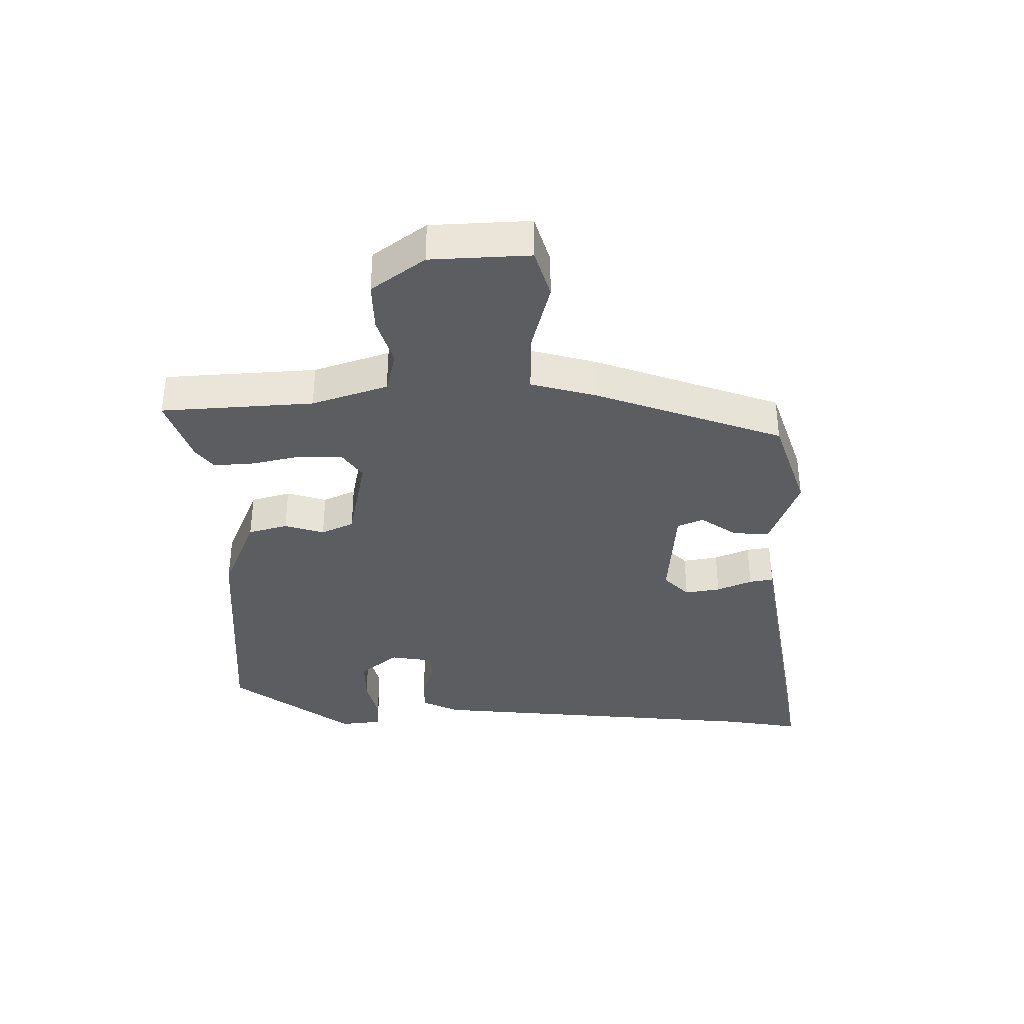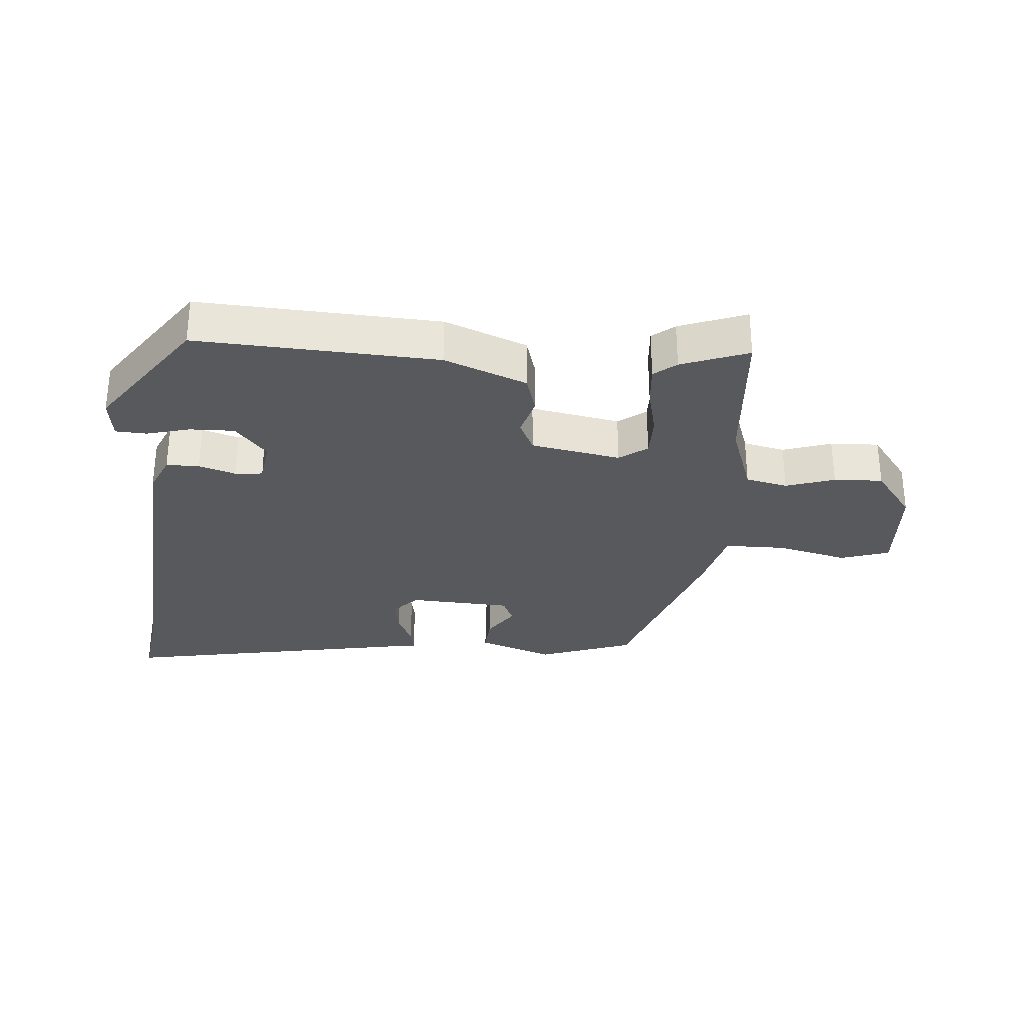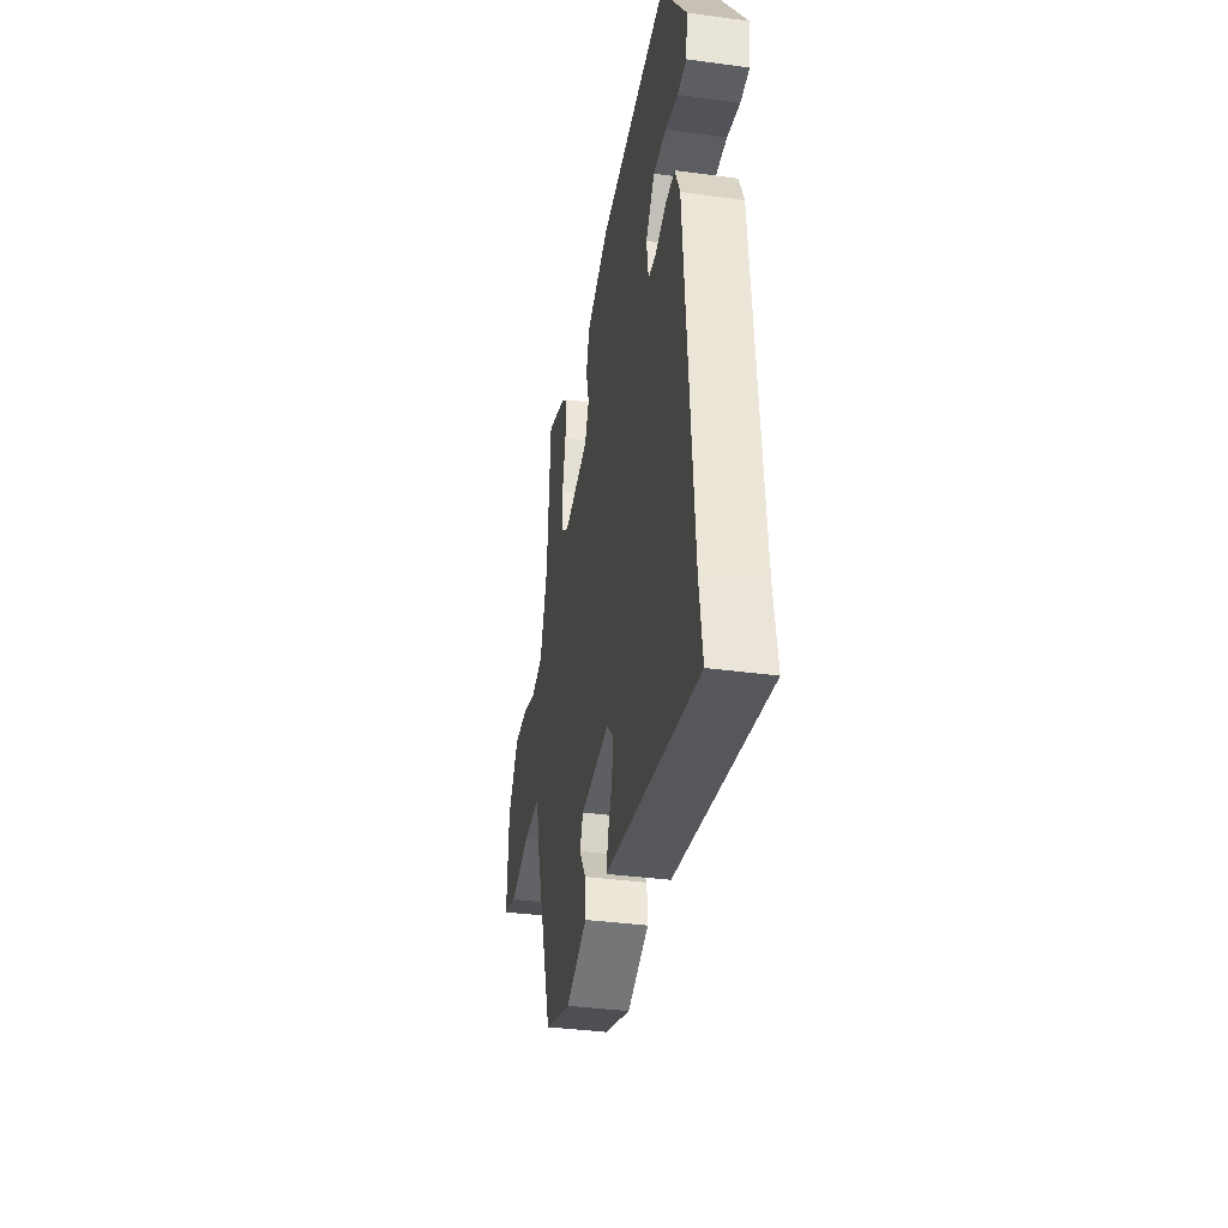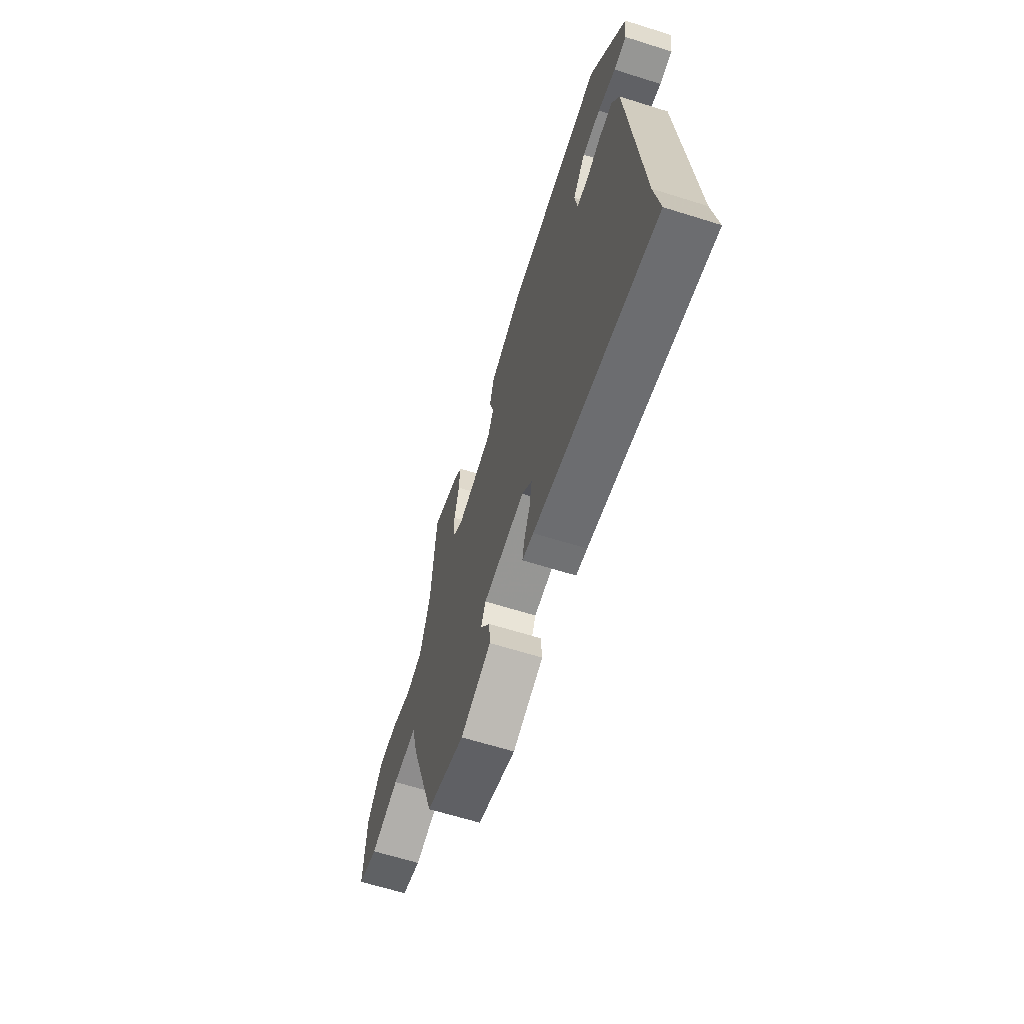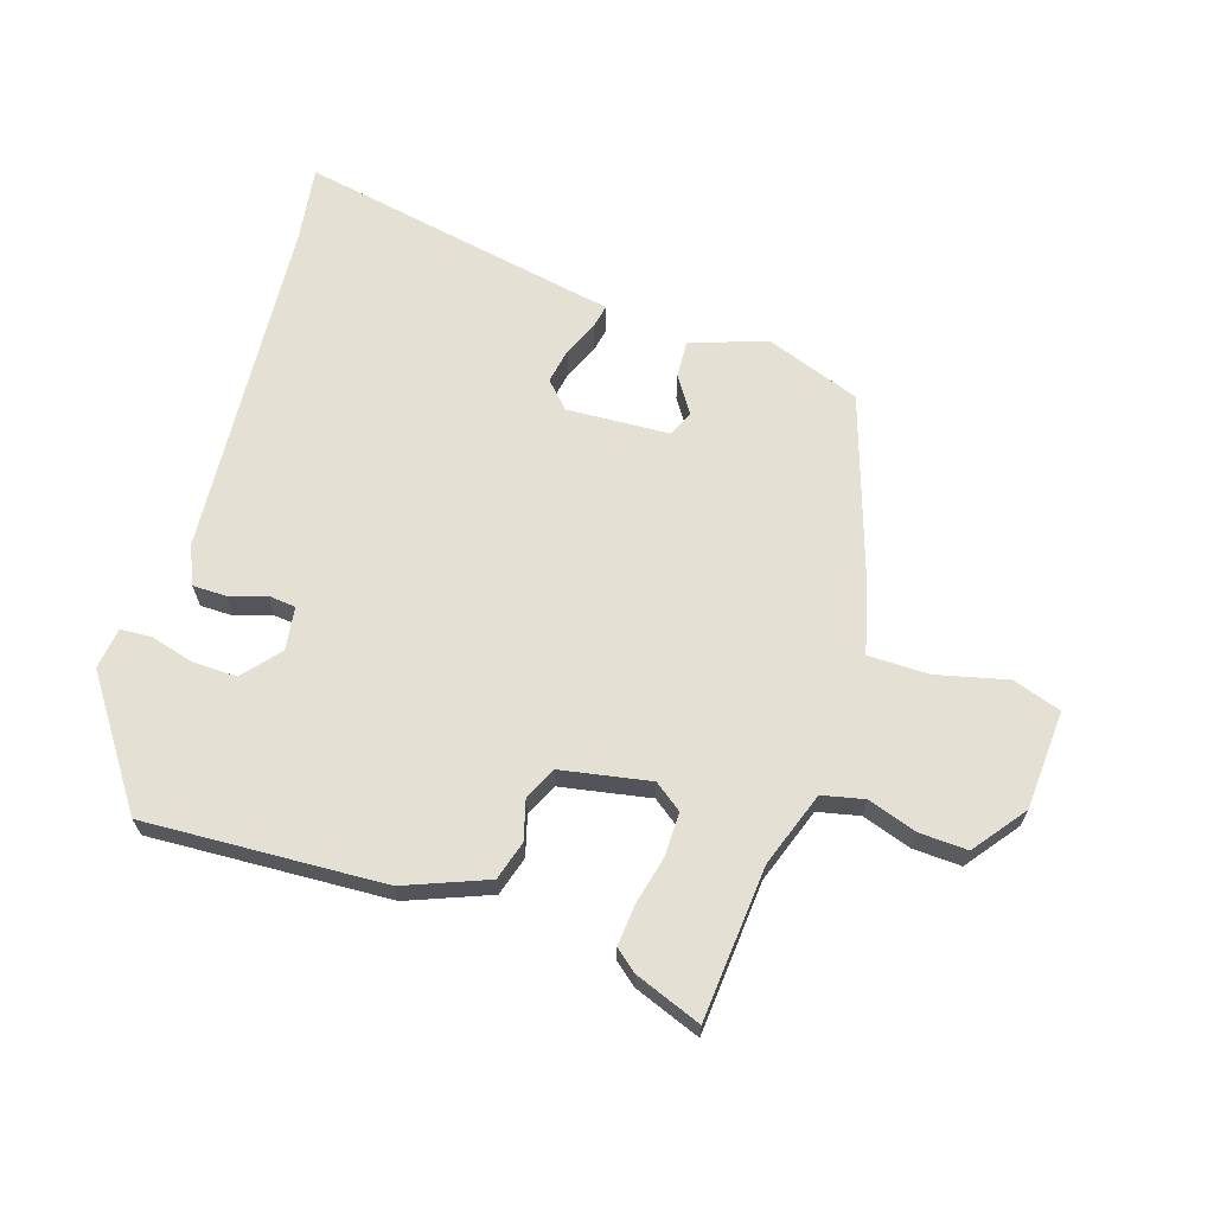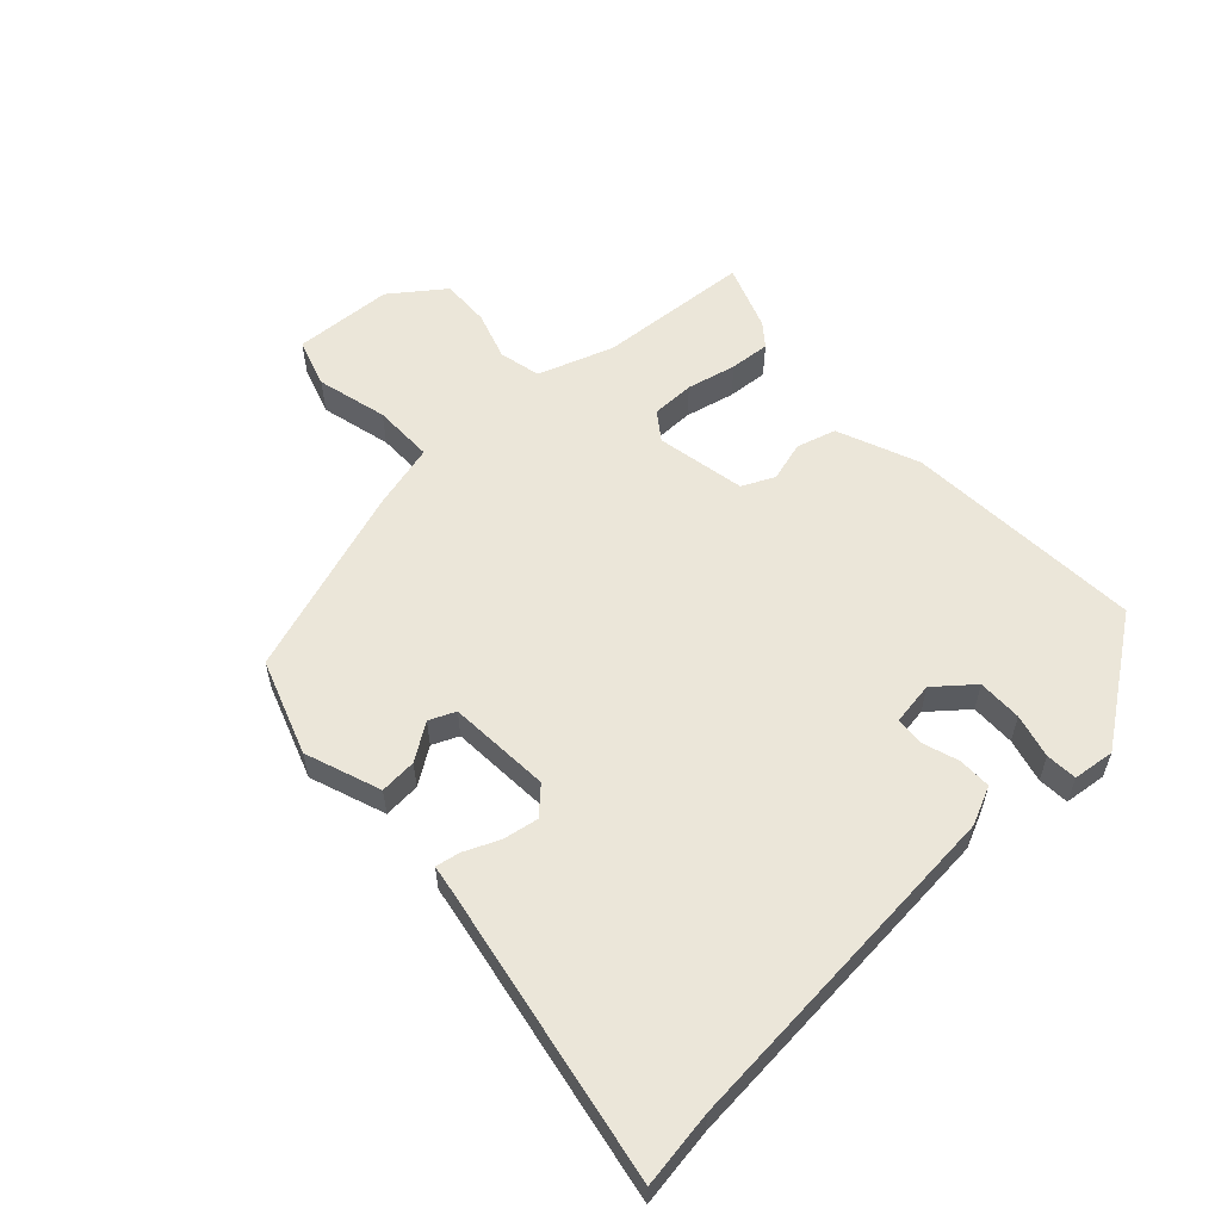
<metadata>
{"format":"obj","ext":"obj","renderer":"f3d","projection":"perspective","resolution":1024,"background":"white","views":[{"elev":-36.8,"azim":89.9,"up":"+Y"},{"elev":-30.1,"azim":-4.4,"up":"+Y"},{"elev":-36.9,"azim":-100.0,"up":"+Z"},{"elev":-64.3,"azim":-107.6,"up":"+Z"},{"elev":65.7,"azim":18.1,"up":"+Y"},{"elev":57.5,"azim":-133.0,"up":"+Y"}]}
</metadata>
<code>
v -0.516 0.07 -0.604
v -0.498 0.07 -0.484
v -0.454 0.07 0.061
v -0.427 0.07 0.121
v -0.375 0.07 0.121
v -0.317 0.07 0.102
v -0.273 0.07 0.106
v -0.263 0.07 0.174
v -0.312 0.07 0.233
v -0.382 0.07 0.232
v -0.451 0.07 0.214
v -0.5 0.07 0.217
v -0.508 0.07 0.283
v -0.371 0.07 0.476
v 0.007 0.07 0.454
v 0.136 0.07 0.402
v 0.154 0.07 0.34
v 0.136 0.07 0.277
v 0.16 0.07 0.226
v 0.301 0.07 0.199
v 0.345 0.07 0.231
v 0.345 0.07 0.299
v 0.327 0.07 0.377
v 0.322 0.07 0.441
v 0.357 0.07 0.469
v 0.462 0.07 0.508
v 0.48 0.07 0.267
v 0.521 0.07 0.148
v 0.587 0.07 0.133
v 0.664 0.07 0.158
v 0.741 0.07 0.161
v 0.803 0.07 0.078
v 0.812 0.07 -0.079
v 0.735 0.07 -0.104
v 0.623 0.07 -0.076
v 0.527 0.07 -0.076
v 0.5 0.07 -0.181
v 0.4 0.07 -0.478
v 0.25 0.07 -0.531
v 0.131 0.07 -0.488
v 0.135 0.07 -0.43
v 0.173 0.07 -0.373
v 0.155 0.07 -0.332
v -0.007 0.07 -0.322
v -0.046 0.07 -0.362
v -0.036 0.07 -0.418
v -0.012 0.07 -0.473
v -0.005 0.07 -0.511
v -0.048 0.07 -0.518
v -0.516 0 -0.604
v -0.498 0 -0.484
v -0.454 0 0.061
v -0.427 0 0.121
v -0.375 0 0.121
v -0.317 0 0.102
v -0.273 0 0.106
v -0.263 0 0.174
v -0.312 0 0.233
v -0.382 0 0.232
v -0.451 0 0.214
v -0.5 0 0.217
v -0.508 0 0.283
v -0.371 0 0.476
v 0.007 0 0.454
v 0.136 0 0.402
v 0.154 0 0.34
v 0.136 0 0.277
v 0.16 0 0.226
v 0.301 0 0.199
v 0.345 0 0.231
v 0.345 0 0.299
v 0.327 0 0.377
v 0.322 0 0.441
v 0.357 0 0.469
v 0.462 0 0.508
v 0.48 0 0.267
v 0.521 0 0.148
v 0.587 0 0.133
v 0.664 0 0.158
v 0.741 0 0.161
v 0.803 0 0.078
v 0.812 0 -0.079
v 0.735 0 -0.104
v 0.623 0 -0.076
v 0.527 0 -0.076
v 0.5 0 -0.181
v 0.4 0 -0.478
v 0.25 0 -0.531
v 0.131 0 -0.488
v 0.135 0 -0.43
v 0.173 0 -0.373
v 0.155 0 -0.332
v -0.007 0 -0.322
v -0.046 0 -0.362
v -0.036 0 -0.418
v -0.012 0 -0.473
v -0.005 0 -0.511
v -0.048 0 -0.518
f 46 47 48 49
f 45 46 49 1
f 44 45 1 2
f 39 40 41 42
f 39 42 43
f 36 37 38 39
f 36 39 43
f 32 33 34 35
f 32 35 36
f 29 30 31 32
f 28 29 32 36
f 27 28 36 43
f 22 23 24 25
f 21 22 25 26
f 15 16 17 18
f 15 18 19
f 14 15 19
f 13 14 19
f 10 11 12 13
f 9 10 13
f 9 13 19 20
f 3 4 5 6
f 44 2 3 6
f 44 6 7
f 43 44 7 8
f 21 26 27 43
f 20 21 43
f 20 43 8
f 8 9 20
f 98 97 96 95
f 50 98 95 94
f 51 50 94 93
f 91 90 89 88
f 92 91 88
f 88 87 86 85
f 92 88 85
f 84 83 82 81
f 85 84 81
f 81 80 79 78
f 85 81 78 77
f 92 85 77 76
f 74 73 72 71
f 75 74 71 70
f 67 66 65 64
f 68 67 64
f 68 64 63
f 68 63 62
f 62 61 60 59
f 62 59 58
f 69 68 62 58
f 55 54 53 52
f 55 52 51 93
f 56 55 93
f 57 56 93 92
f 92 76 75 70
f 92 70 69
f 57 92 69
f 69 58 57
f 1 50 51 2
f 2 51 52 3
f 3 52 53 4
f 4 53 54 5
f 5 54 55 6
f 6 55 56 7
f 7 56 57 8
f 8 57 58 9
f 9 58 59 10
f 10 59 60 11
f 11 60 61 12
f 12 61 62 13
f 13 62 63 14
f 14 63 64 15
f 15 64 65 16
f 16 65 66 17
f 17 66 67 18
f 18 67 68 19
f 19 68 69 20
f 20 69 70 21
f 21 70 71 22
f 22 71 72 23
f 23 72 73 24
f 24 73 74 25
f 25 74 75 26
f 26 75 76 27
f 27 76 77 28
f 28 77 78 29
f 29 78 79 30
f 30 79 80 31
f 31 80 81 32
f 32 81 82 33
f 33 82 83 34
f 34 83 84 35
f 35 84 85 36
f 36 85 86 37
f 37 86 87 38
f 38 87 88 39
f 39 88 89 40
f 40 89 90 41
f 41 90 91 42
f 42 91 92 43
f 43 92 93 44
f 44 93 94 45
f 45 94 95 46
f 46 95 96 47
f 47 96 97 48
f 48 97 98 49
f 49 98 50 1

</code>
